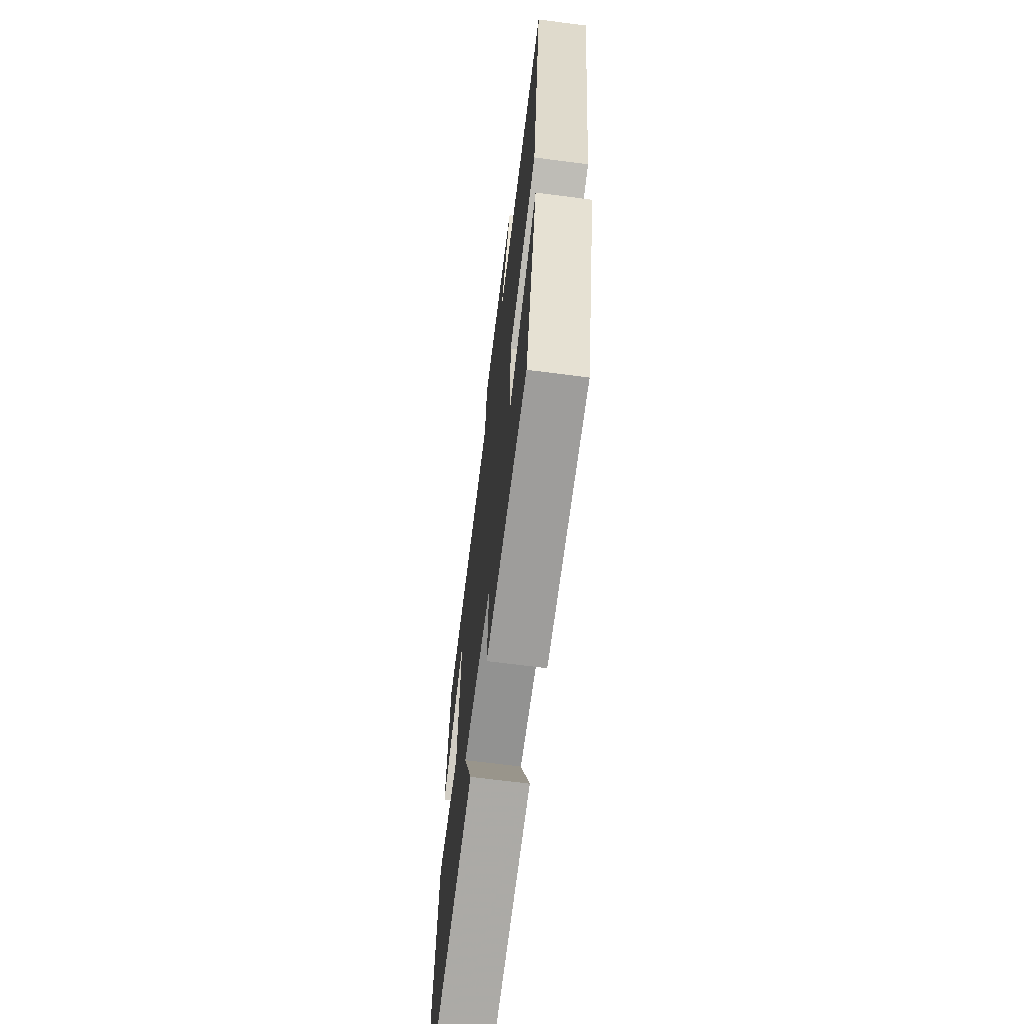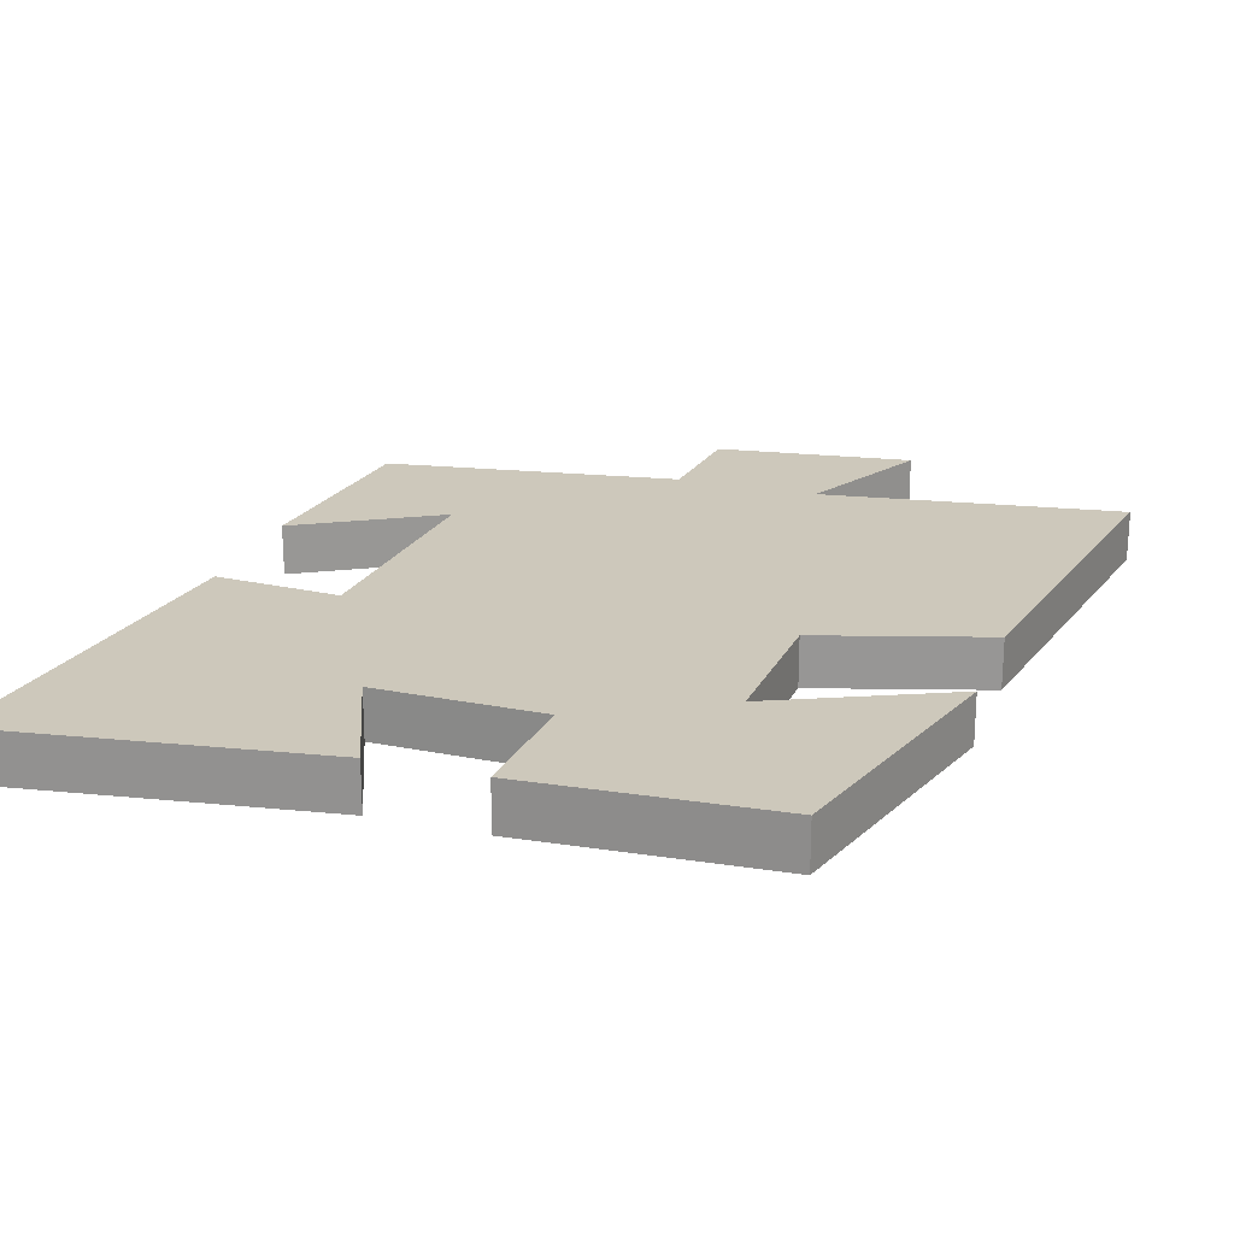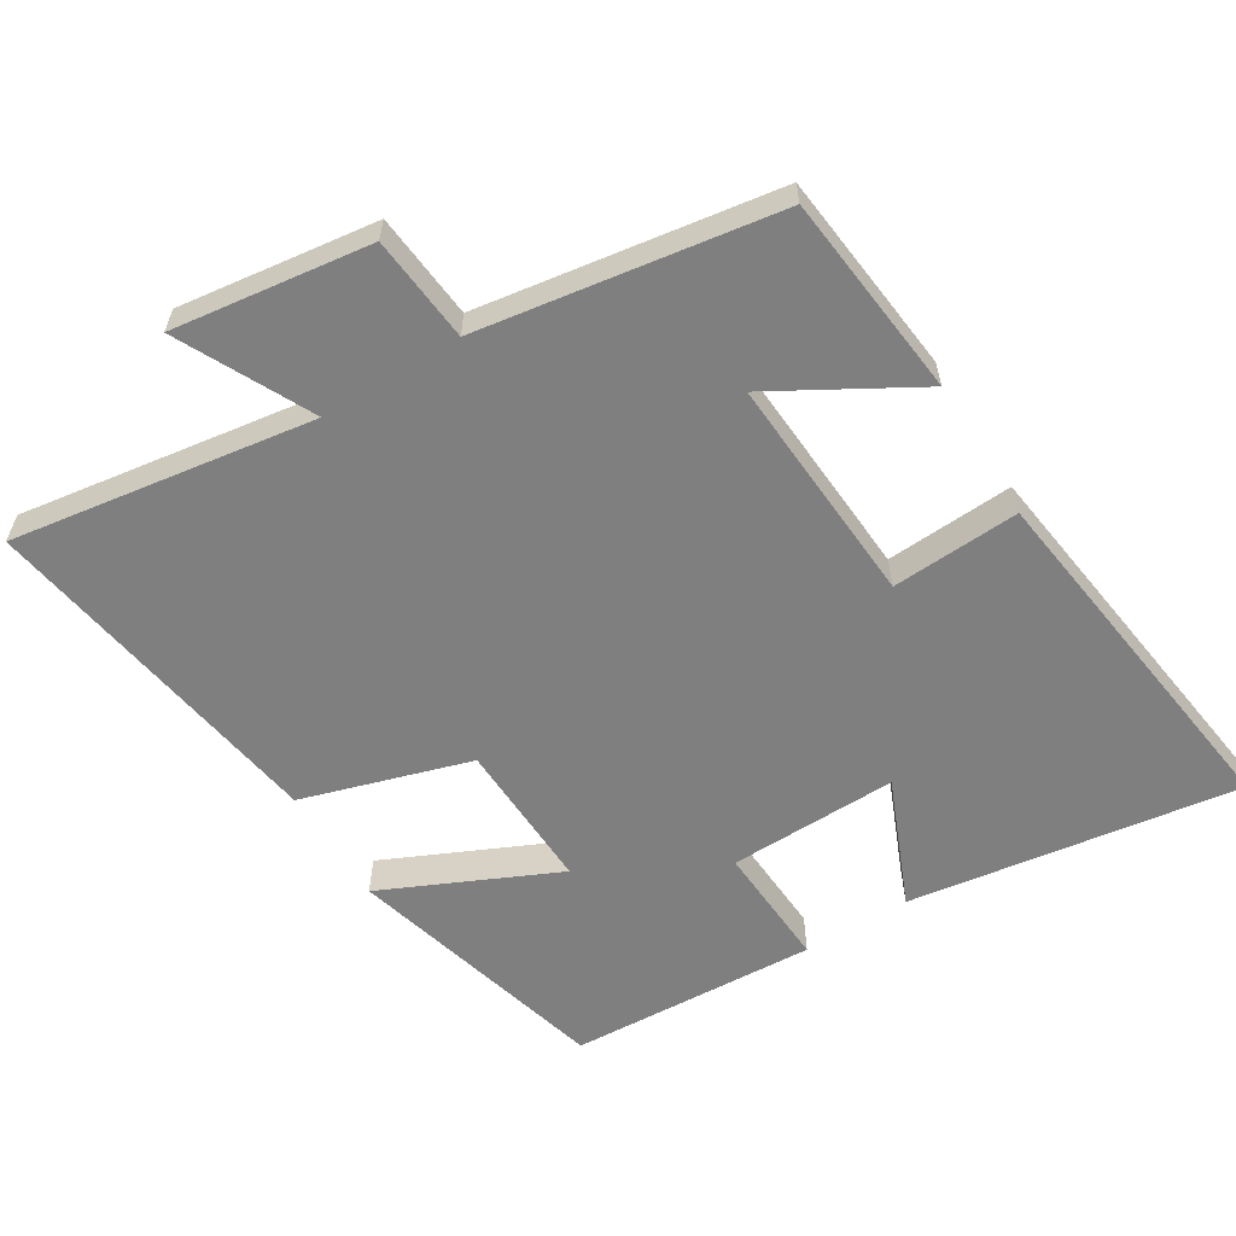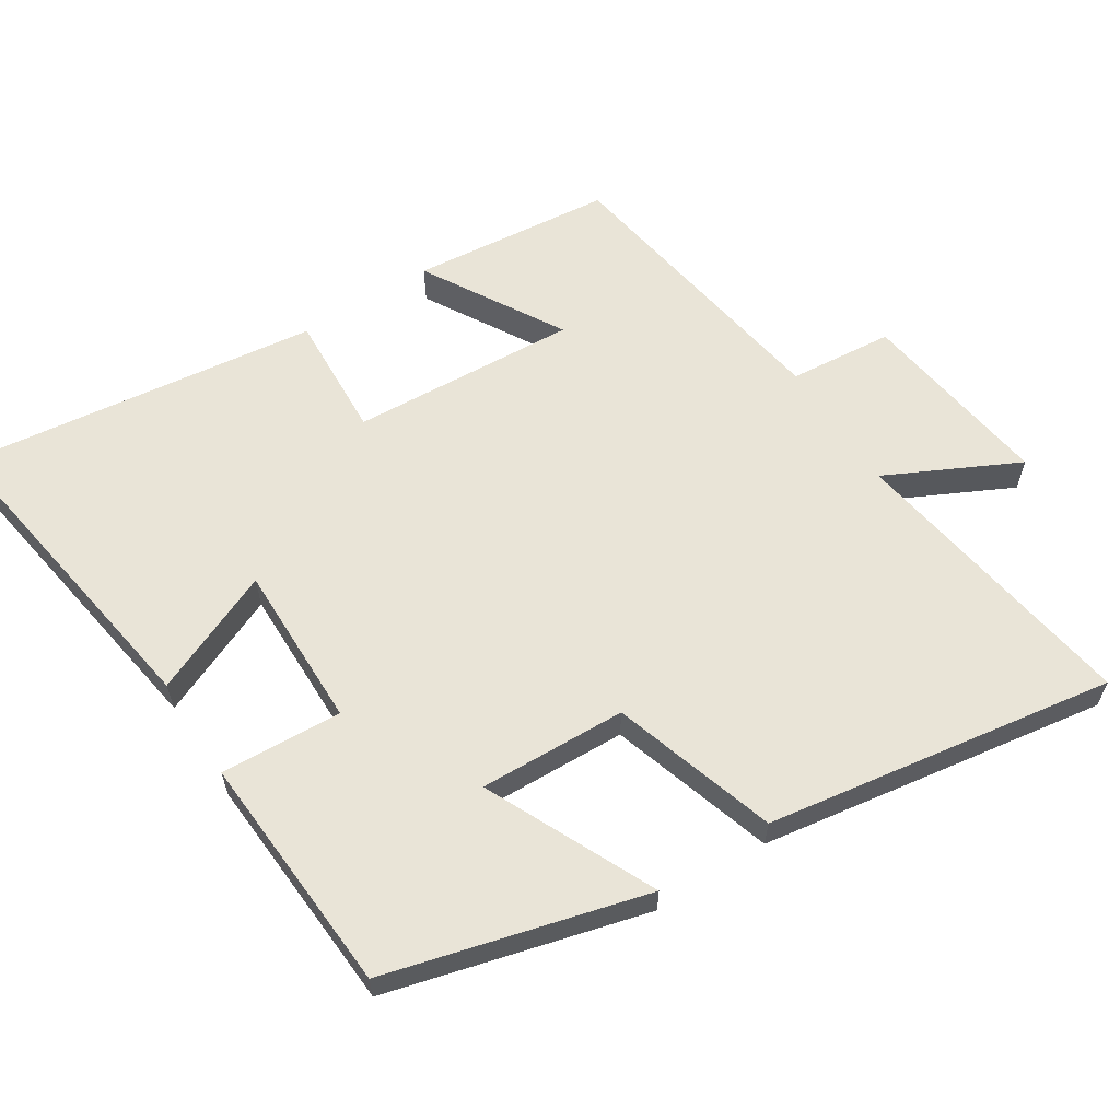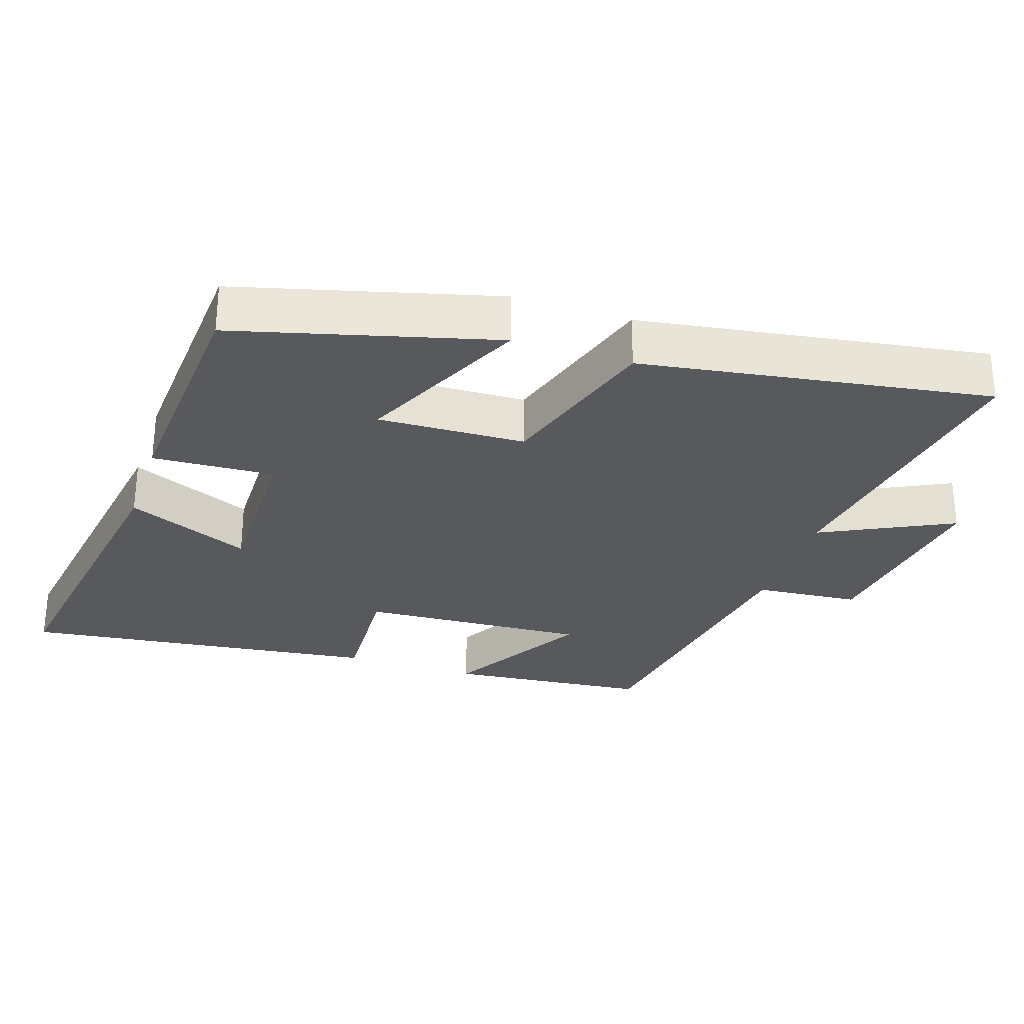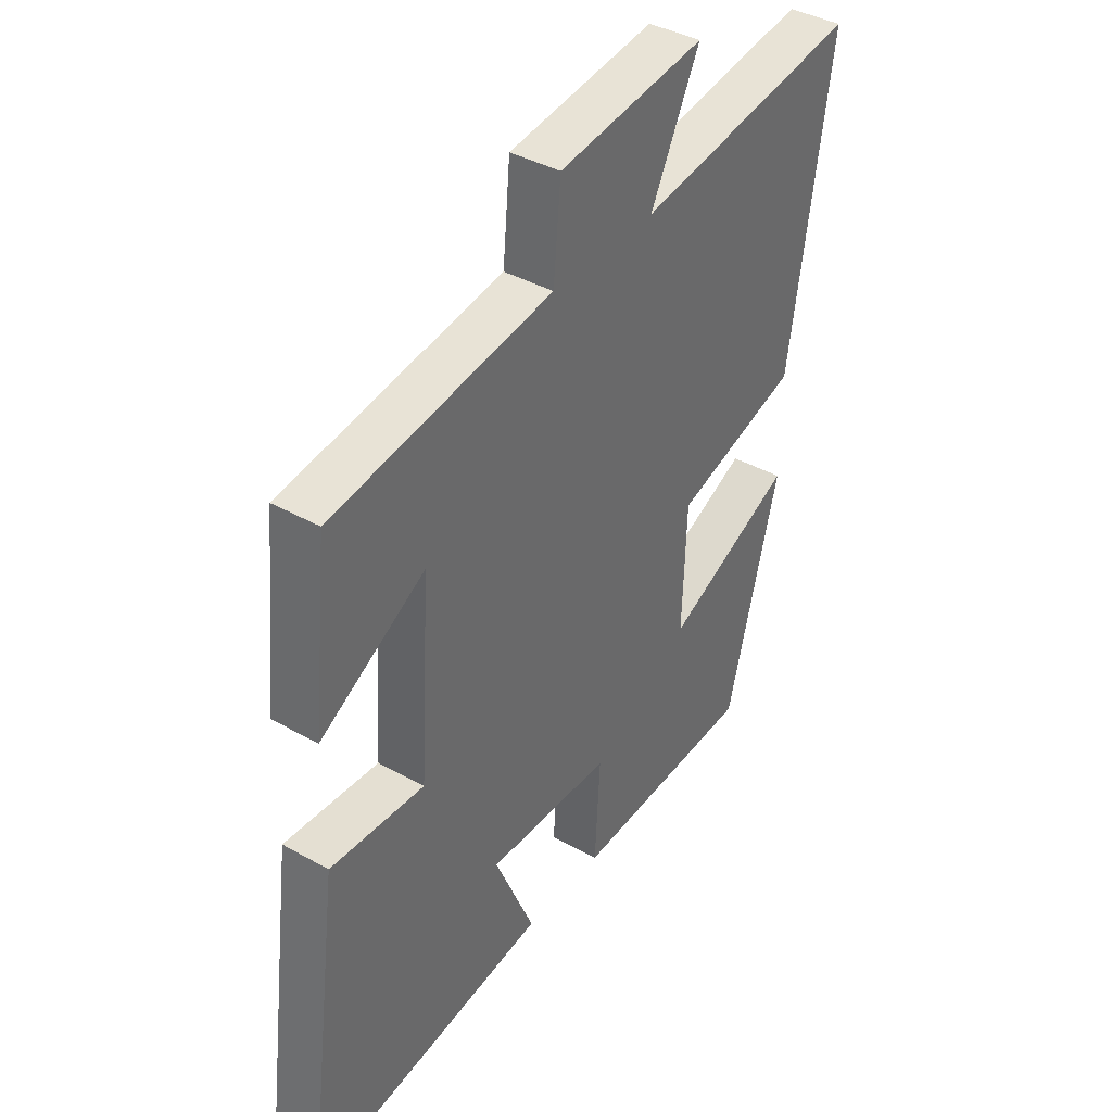
<metadata>
{"format":"obj","ext":"obj","renderer":"f3d","projection":"perspective","resolution":1024,"background":"white","views":[{"elev":-67.3,"azim":-97.4,"up":"+Z"},{"elev":22.0,"azim":-161.5,"up":"+Y"},{"elev":-59.8,"azim":31.7,"up":"+Y"},{"elev":60.8,"azim":-122.8,"up":"+Y"},{"elev":-29.4,"azim":-108.5,"up":"+Y"},{"elev":39.3,"azim":125.2,"up":"+Z"}]}
</metadata>
<code>
v -0.58 0.07 0.565
v -0.152 0.07 0.5
v -0.246 0.07 0.688
v 0.034 0.07 0.65
v 0.048 0.07 0.5
v 0.47 0.07 0.434
v 0.5 0.07 0.145
v 0.299 0.07 0.261
v 0.319 0.07 -0.065
v 0.5 0.07 -0.055
v 0.567 0.07 -0.57
v 0.101 0.07 -0.5
v 0.177 0.07 -0.321
v -0.061 0.07 -0.325
v -0.051 0.07 -0.5
v -0.4 0.07 -0.48
v -0.5 0.07 -0.108
v -0.255 0.07 -0.221
v -0.263 0.07 -0.009
v -0.5 0.07 0.064
v -0.58 0 0.565
v -0.152 0 0.5
v -0.246 0 0.688
v 0.034 0 0.65
v 0.048 0 0.5
v 0.47 0 0.434
v 0.5 0 0.145
v 0.299 0 0.261
v 0.319 0 -0.065
v 0.5 0 -0.055
v 0.567 0 -0.57
v 0.101 0 -0.5
v 0.177 0 -0.321
v -0.061 0 -0.325
v -0.051 0 -0.5
v -0.4 0 -0.48
v -0.5 0 -0.108
v -0.255 0 -0.221
v -0.263 0 -0.009
v -0.5 0 0.064
f 19 20 1 2
f 18 19 2
f 15 16 17 18
f 14 15 18 2
f 13 14 2
f 10 11 12 13
f 9 10 13
f 8 9 13 2
f 5 6 7 8
f 5 8 2 3
f 3 4 5
f 22 21 40 39
f 22 39 38
f 38 37 36 35
f 22 38 35 34
f 22 34 33
f 33 32 31 30
f 33 30 29
f 22 33 29 28
f 28 27 26 25
f 23 22 28 25
f 25 24 23
f 1 21 22 2
f 2 22 23 3
f 3 23 24 4
f 4 24 25 5
f 5 25 26 6
f 6 26 27 7
f 7 27 28 8
f 8 28 29 9
f 9 29 30 10
f 10 30 31 11
f 11 31 32 12
f 12 32 33 13
f 13 33 34 14
f 14 34 35 15
f 15 35 36 16
f 16 36 37 17
f 17 37 38 18
f 18 38 39 19
f 19 39 40 20
f 20 40 21 1

</code>
